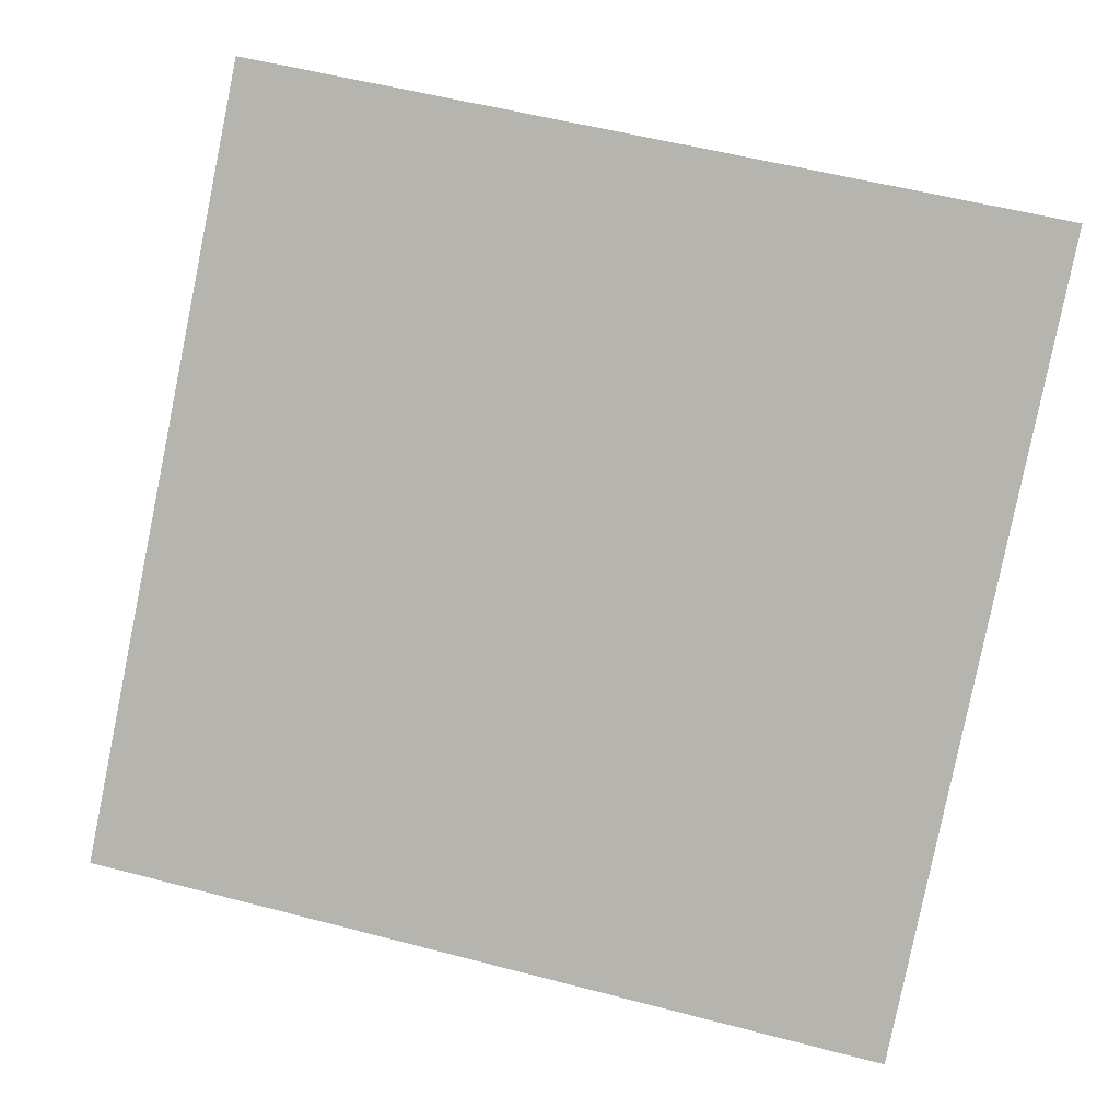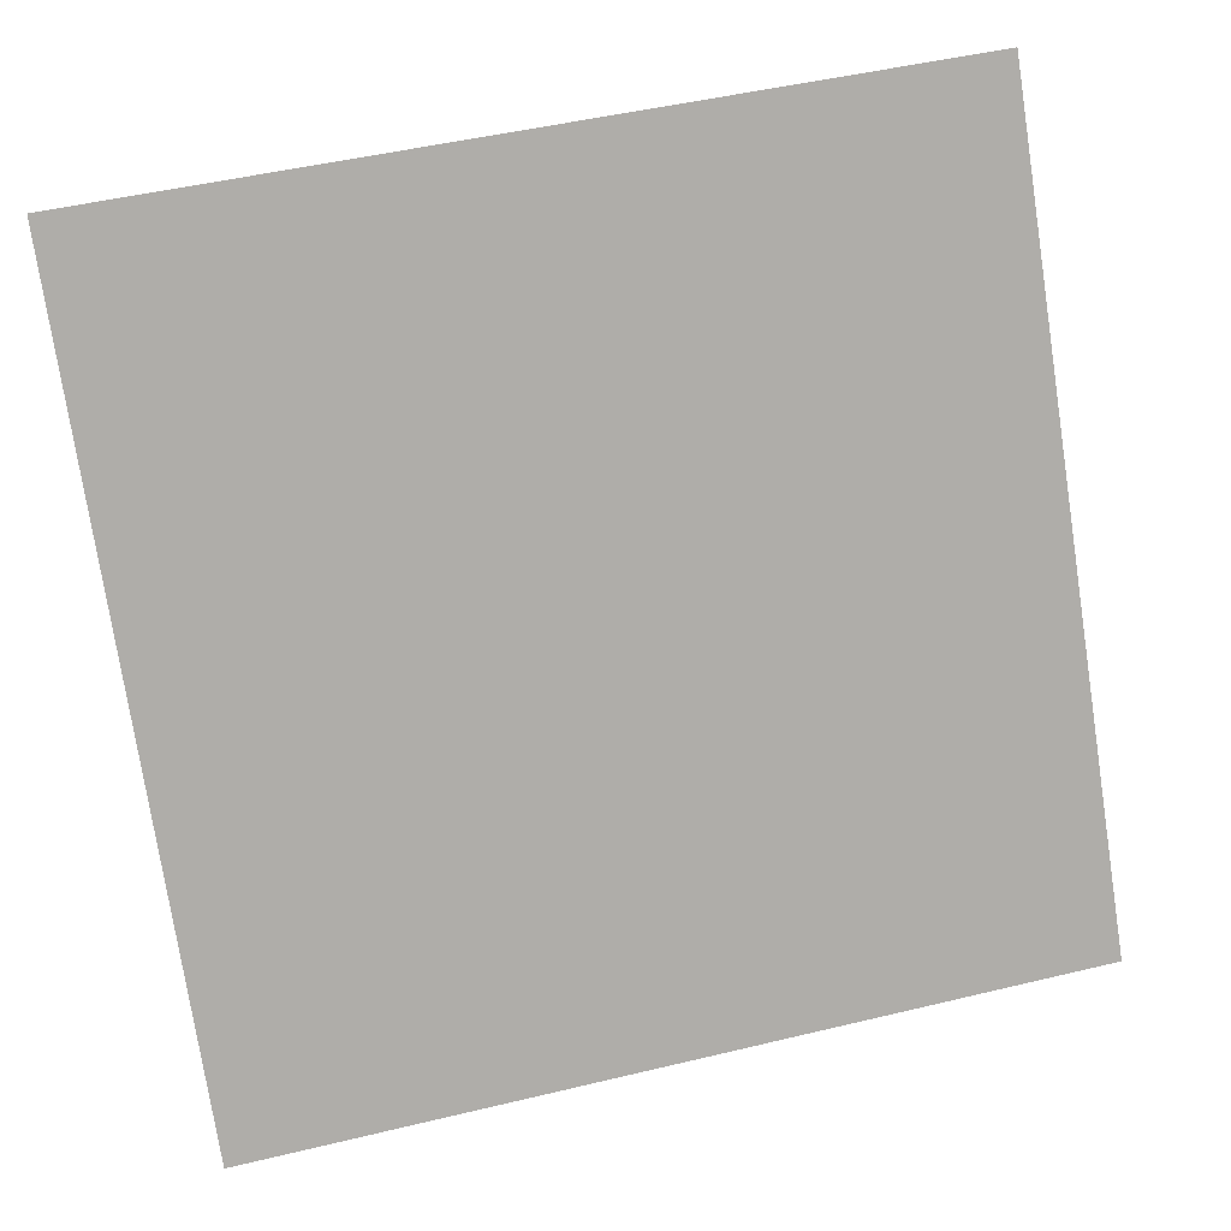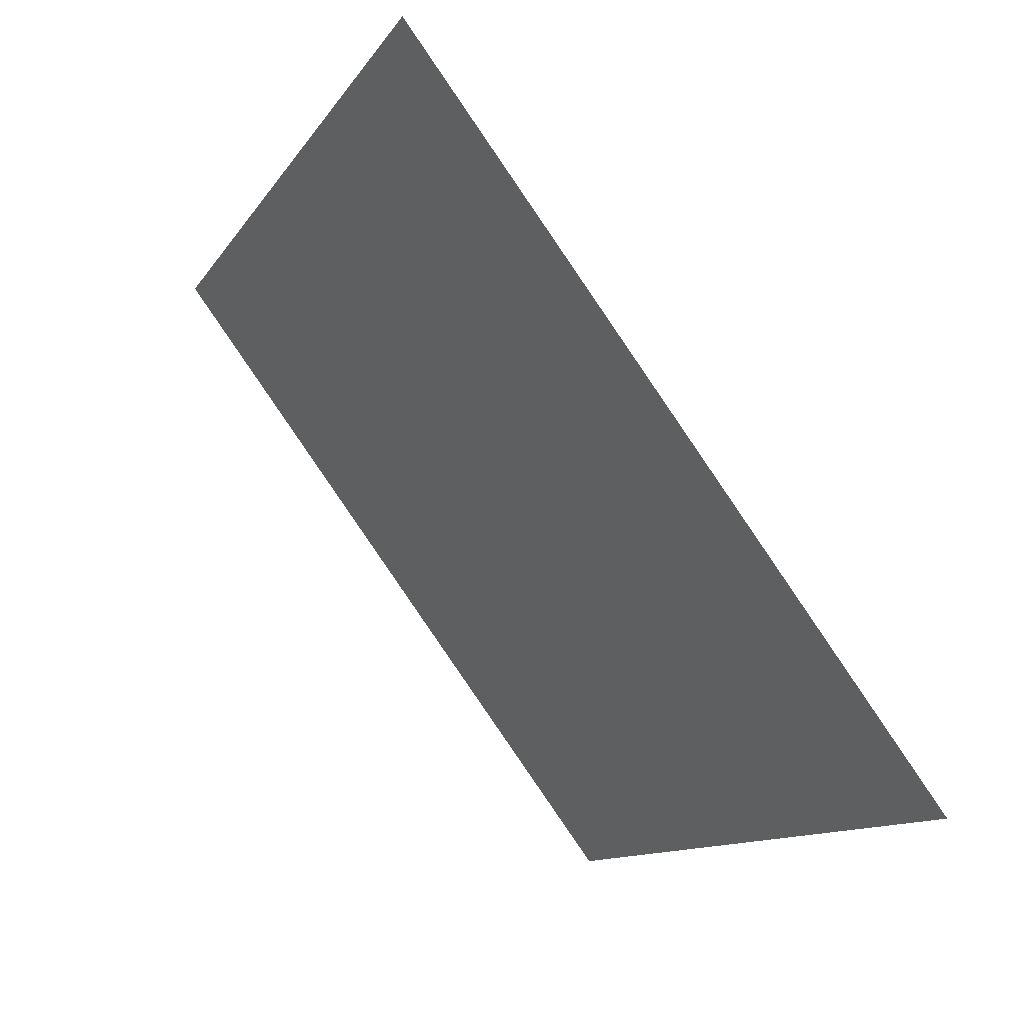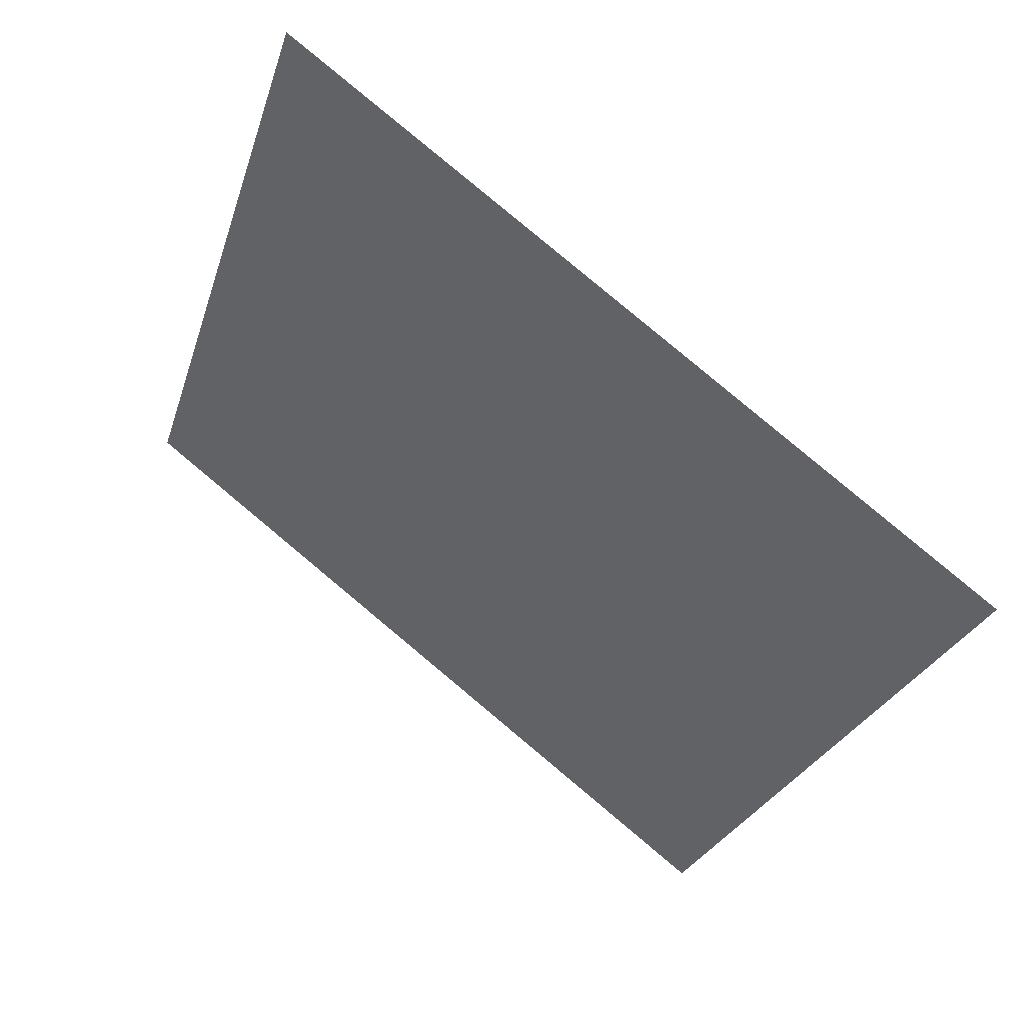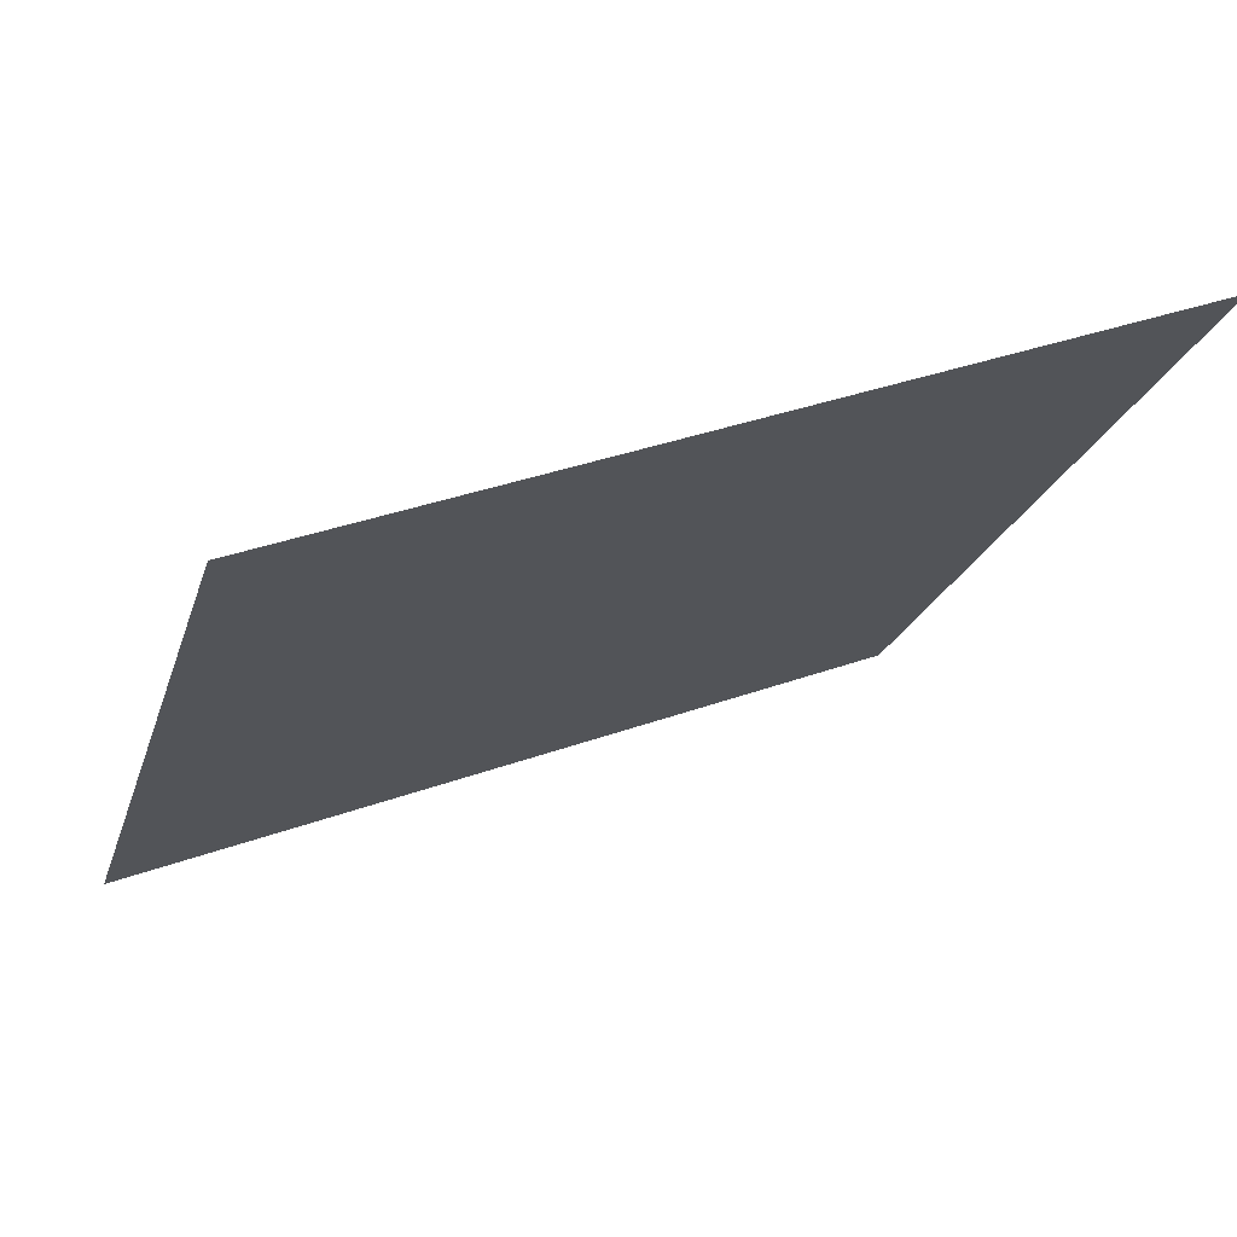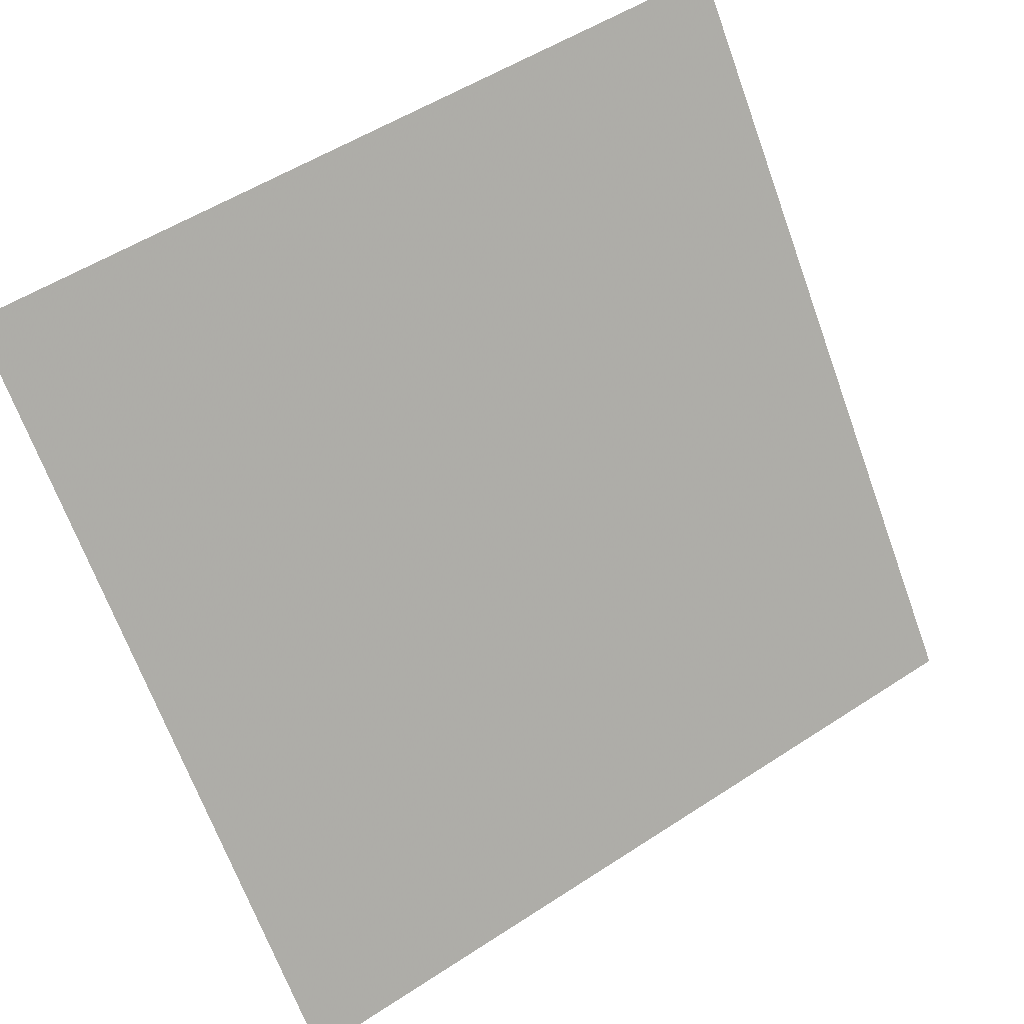
<metadata>
{"format":"obj","ext":"obj","renderer":"f3d","projection":"perspective","resolution":1024,"background":"white","views":[{"elev":60.9,"azim":-164.2,"up":"+Y"},{"elev":50.4,"azim":-16.4,"up":"+Z"},{"elev":-10.9,"azim":-111.3,"up":"+Z"},{"elev":-27.7,"azim":74.9,"up":"+Y"},{"elev":35.0,"azim":153.3,"up":"+Z"},{"elev":53.6,"azim":-36.5,"up":"+Z"}]}
</metadata>
<code>
v 0.07445 0.8549 0.6011
v 0.06789 0.8551 0.6011
v 0.068 0.859 0.6064
v 0.07456 0.8589 0.6063
f 4 3 2 1

</code>
